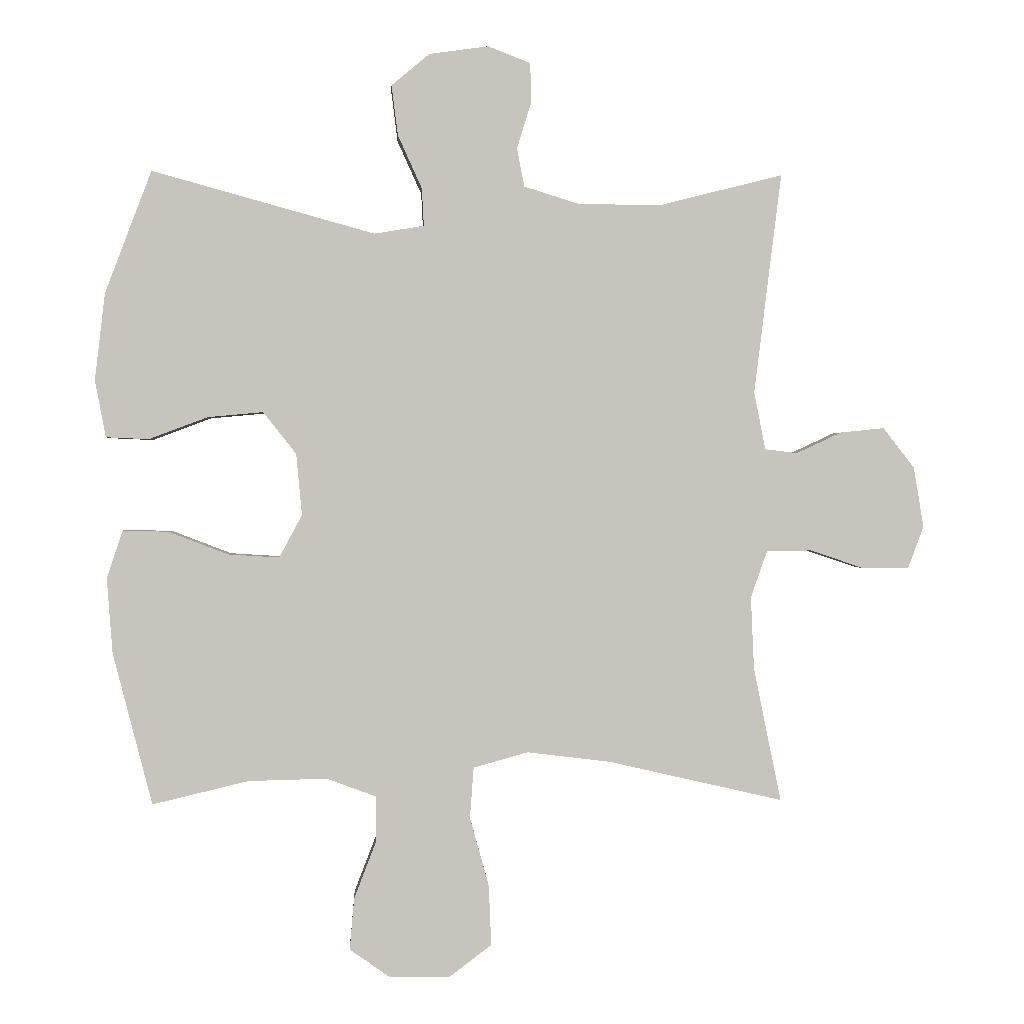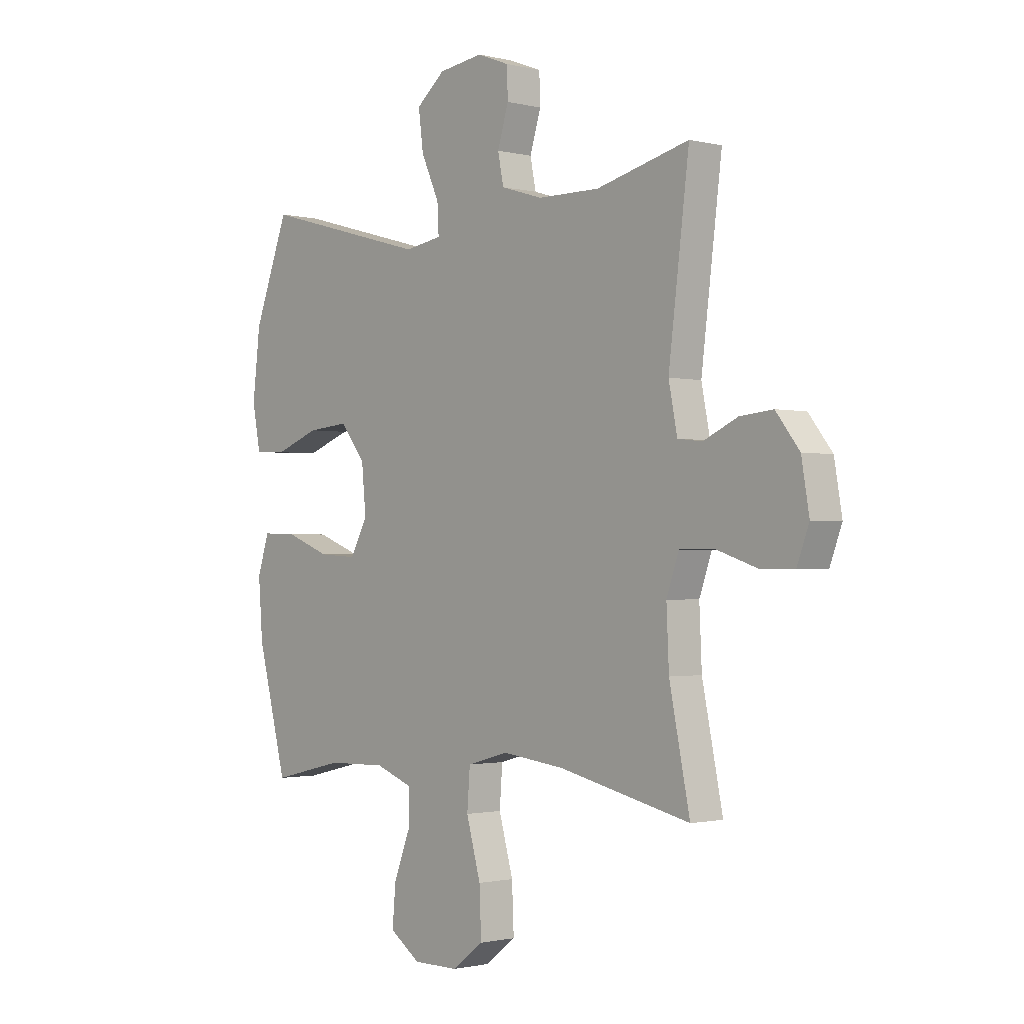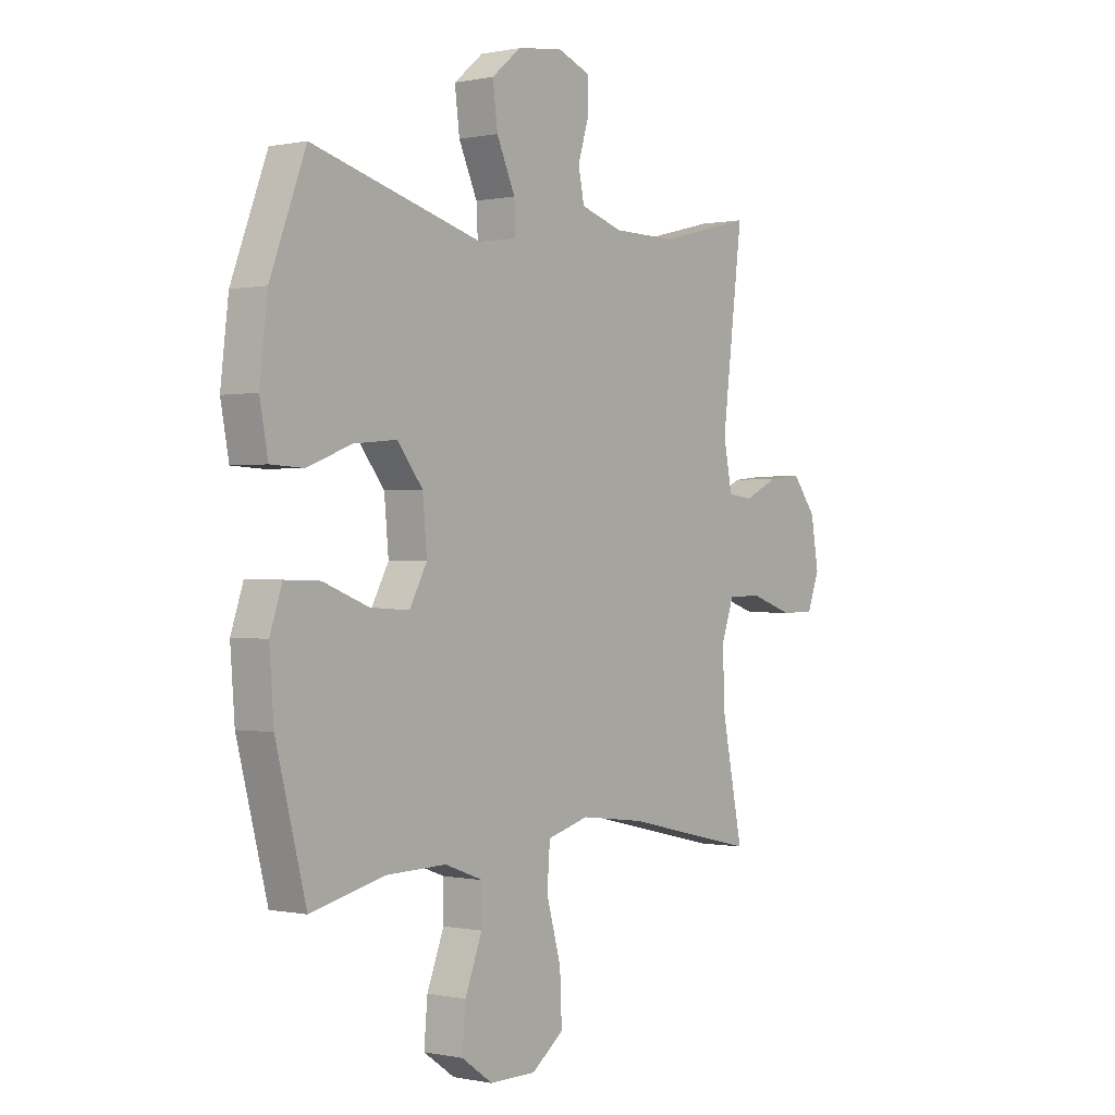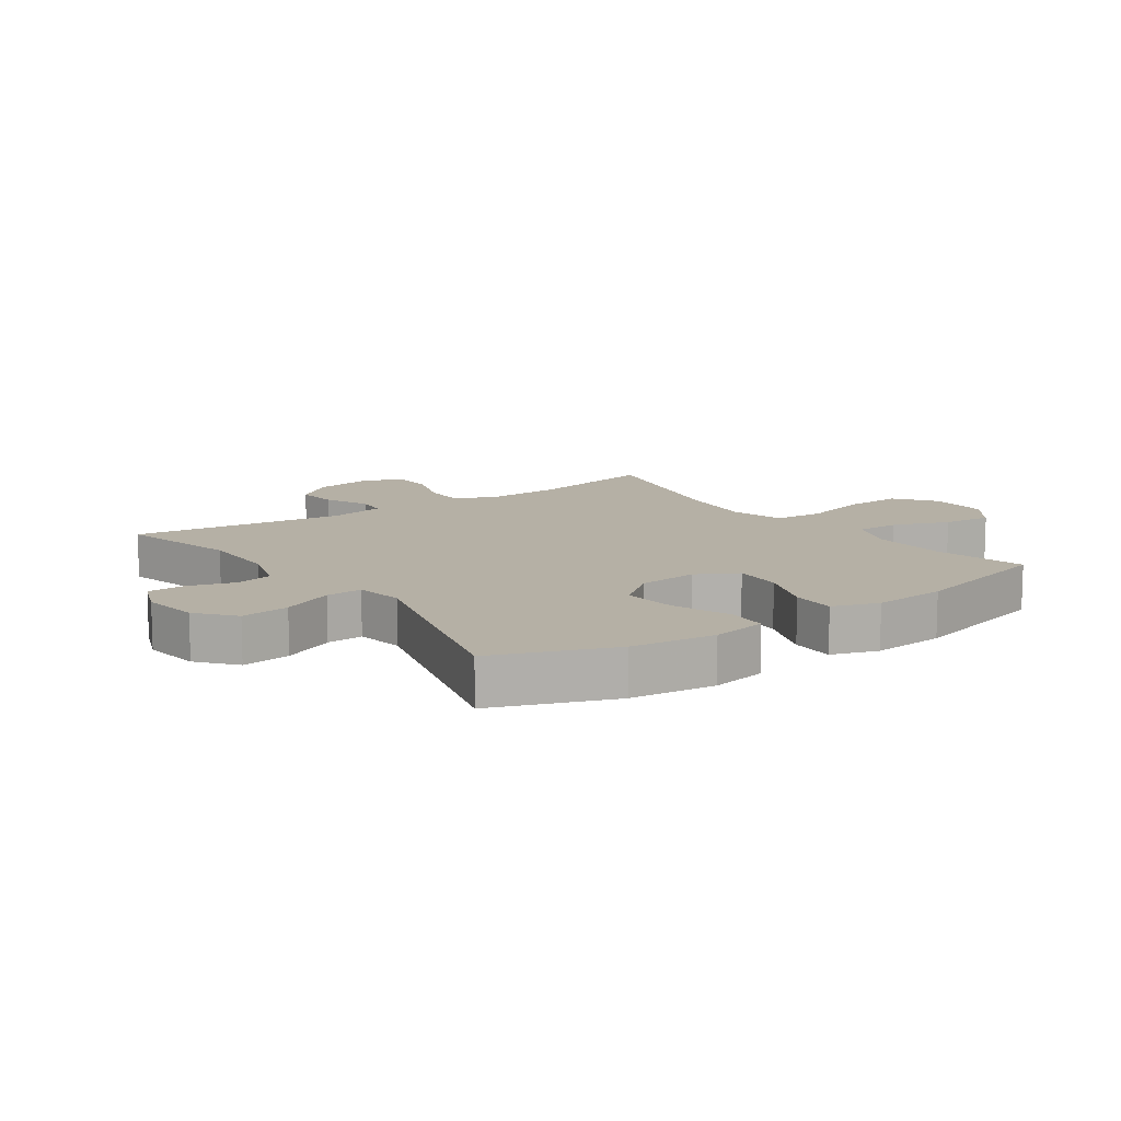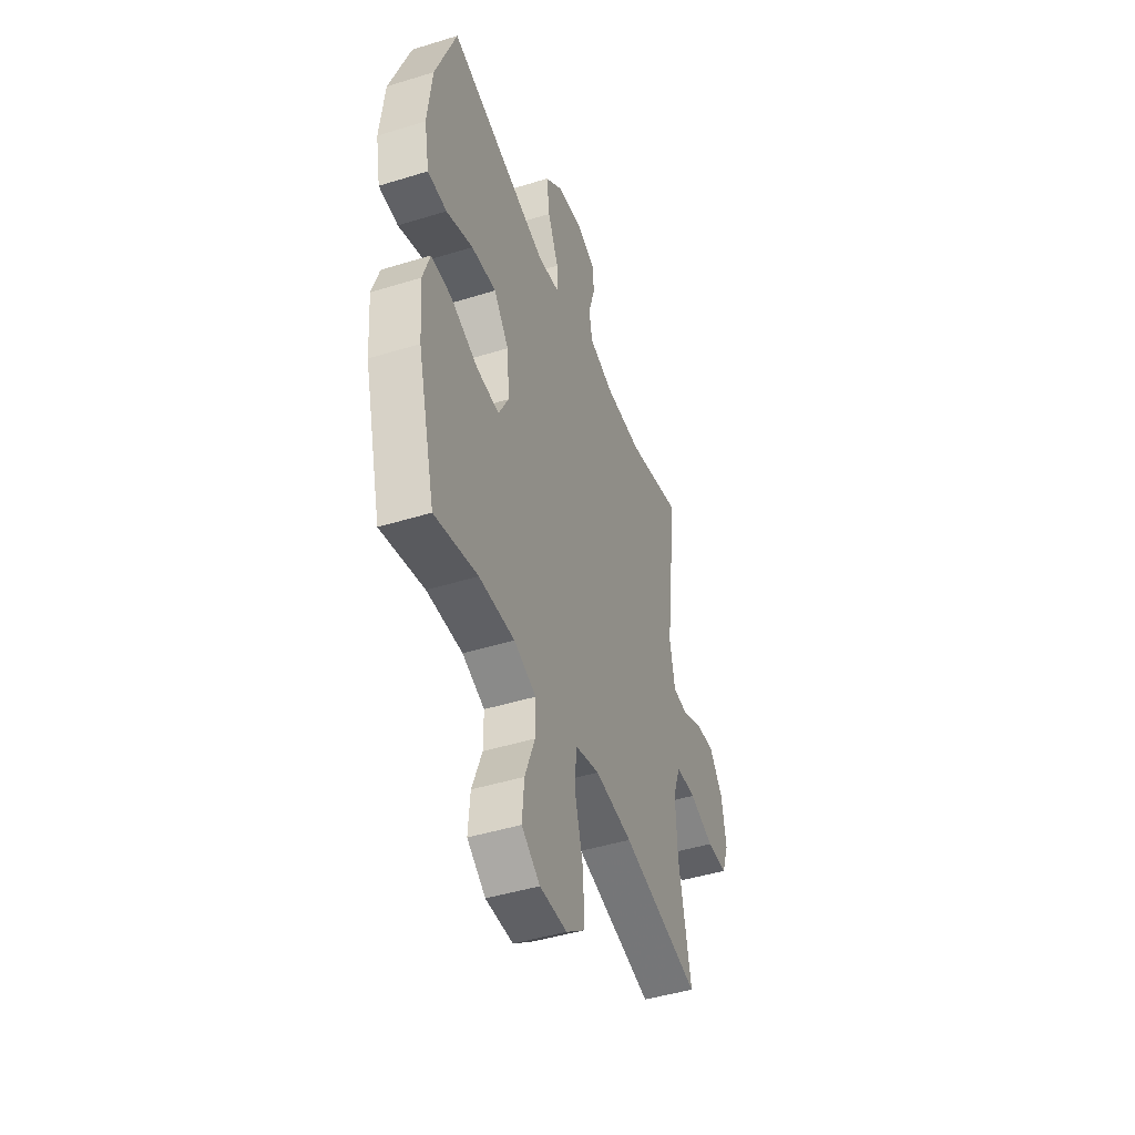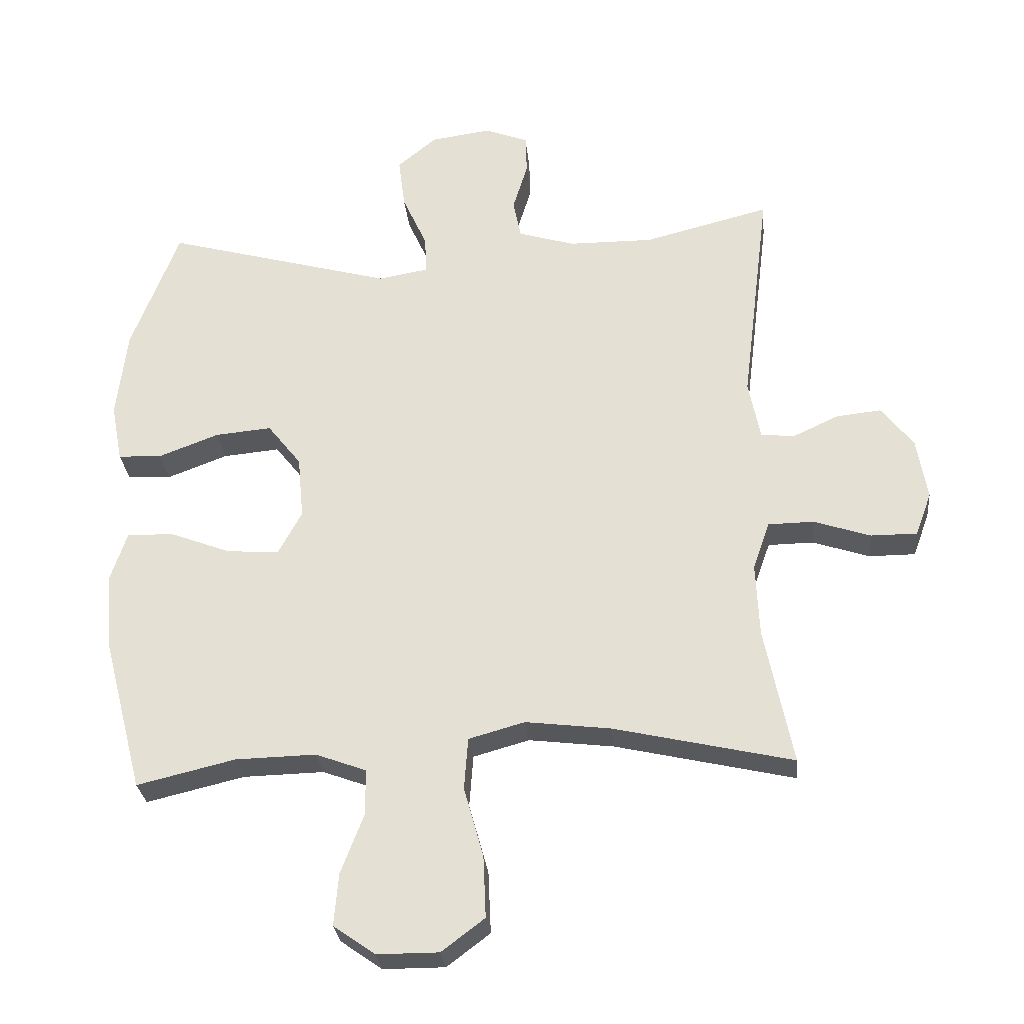
<metadata>
{"format":"obj","ext":"obj","renderer":"f3d","projection":"perspective","resolution":1024,"background":"white","views":[{"elev":0.6,"azim":176.9,"up":"+Z"},{"elev":-1.3,"azim":-131.8,"up":"+Z"},{"elev":-0.0,"azim":127.9,"up":"+Z"},{"elev":11.7,"azim":54.8,"up":"+Y"},{"elev":-45.2,"azim":109.7,"up":"+Z"},{"elev":-28.5,"azim":-174.4,"up":"+Z"}]}
</metadata>
<code>
v -0.5 0.07 0.5
v -0.306 0.07 0.451
v -0.176 0.07 0.452
v -0.089 0.07 0.479
v -0.077 0.07 0.539
v -0.1 0.07 0.614
v -0.098 0.07 0.675
v -0.031 0.07 0.701
v 0.062 0.07 0.688
v 0.122 0.07 0.638
v 0.112 0.07 0.559
v 0.074 0.07 0.475
v 0.071 0.07 0.416
v 0.149 0.07 0.403
v 0.5 0.07 0.5
v 0.573 0.07 0.307
v 0.589 0.07 0.17
v 0.572 0.07 0.08
v 0.505 0.07 0.077
v 0.412 0.07 0.112
v 0.325 0.07 0.12
v 0.273 0.07 0.054
v 0.264 0.07 -0.043
v 0.3 0.07 -0.11
v 0.38 0.07 -0.105
v 0.474 0.07 -0.069
v 0.546 0.07 -0.067
v 0.571 0.07 -0.142
v 0.562 0.07 -0.261
v 0.5 0.07 -0.5
v 0.349 0.07 -0.464
v 0.225 0.07 -0.461
v 0.147 0.07 -0.49
v 0.147 0.07 -0.561
v 0.182 0.07 -0.652
v 0.189 0.07 -0.733
v 0.125 0.07 -0.778
v 0.03 0.07 -0.778
v -0.036 0.07 -0.728
v -0.032 0.07 -0.633
v -0.002 0.07 -0.525
v -0.008 0.07 -0.445
v -0.094 0.07 -0.421
v -0.225 0.07 -0.437
v -0.5 0.07 -0.5
v -0.457 0.07 -0.288
v -0.452 0.07 -0.175
v -0.478 0.07 -0.101
v -0.548 0.07 -0.1
v -0.635 0.07 -0.129
v -0.706 0.07 -0.129
v -0.731 0.07 -0.062
v -0.715 0.07 0.033
v -0.666 0.07 0.096
v -0.597 0.07 0.089
v -0.526 0.07 0.056
v -0.475 0.07 0.062
v -0.457 0.07 0.153
v -0.5 0 0.5
v -0.306 0 0.451
v -0.176 0 0.452
v -0.089 0 0.479
v -0.077 0 0.539
v -0.1 0 0.614
v -0.098 0 0.675
v -0.031 0 0.701
v 0.062 0 0.688
v 0.122 0 0.638
v 0.112 0 0.559
v 0.074 0 0.475
v 0.071 0 0.416
v 0.149 0 0.403
v 0.5 0 0.5
v 0.573 0 0.307
v 0.589 0 0.17
v 0.572 0 0.08
v 0.505 0 0.077
v 0.412 0 0.112
v 0.325 0 0.12
v 0.273 0 0.054
v 0.264 0 -0.043
v 0.3 0 -0.11
v 0.38 0 -0.105
v 0.474 0 -0.069
v 0.546 0 -0.067
v 0.571 0 -0.142
v 0.562 0 -0.261
v 0.5 0 -0.5
v 0.349 0 -0.464
v 0.225 0 -0.461
v 0.147 0 -0.49
v 0.147 0 -0.561
v 0.182 0 -0.652
v 0.189 0 -0.733
v 0.125 0 -0.778
v 0.03 0 -0.778
v -0.036 0 -0.728
v -0.032 0 -0.633
v -0.002 0 -0.525
v -0.008 0 -0.445
v -0.094 0 -0.421
v -0.225 0 -0.437
v -0.5 0 -0.5
v -0.457 0 -0.288
v -0.452 0 -0.175
v -0.478 0 -0.101
v -0.548 0 -0.1
v -0.635 0 -0.129
v -0.706 0 -0.129
v -0.731 0 -0.062
v -0.715 0 0.033
v -0.666 0 0.096
v -0.597 0 0.089
v -0.526 0 0.056
v -0.475 0 0.062
v -0.457 0 0.153
f 54 55 56
f 53 54 56
f 52 53 56
f 51 52 56
f 50 51 56
f 49 50 56
f 48 49 56 57
f 47 48 57 58
f 44 45 46
f 43 44 46 47
f 42 43 47 58
f 39 40 41
f 38 39 41
f 37 38 41
f 36 37 41
f 35 36 41
f 34 35 41
f 33 34 41 42
f 58 1 2
f 42 58 2
f 33 42 2
f 32 33 2
f 29 30 31
f 28 29 31
f 27 28 31
f 26 27 31
f 25 26 31
f 24 25 31 32
f 18 19 20
f 17 18 20
f 16 17 20
f 15 16 20
f 14 15 20
f 13 14 20 21
f 10 11 12
f 9 10 12
f 8 9 12
f 7 8 12
f 6 7 12
f 5 6 12
f 4 5 12 13
f 13 21 22
f 4 13 22
f 3 4 22
f 32 2 3
f 24 32 3
f 23 24 3
f 3 22 23
f 114 113 112
f 114 112 111
f 114 111 110
f 114 110 109
f 114 109 108
f 114 108 107
f 115 114 107 106
f 116 115 106 105
f 104 103 102
f 105 104 102 101
f 116 105 101 100
f 99 98 97
f 99 97 96
f 99 96 95
f 99 95 94
f 99 94 93
f 99 93 92
f 100 99 92 91
f 60 59 116
f 60 116 100
f 60 100 91
f 60 91 90
f 89 88 87
f 89 87 86
f 89 86 85
f 89 85 84
f 89 84 83
f 90 89 83 82
f 78 77 76
f 78 76 75
f 78 75 74
f 78 74 73
f 78 73 72
f 79 78 72 71
f 70 69 68
f 70 68 67
f 70 67 66
f 70 66 65
f 70 65 64
f 70 64 63
f 71 70 63 62
f 80 79 71
f 80 71 62
f 80 62 61
f 61 60 90
f 61 90 82
f 61 82 81
f 81 80 61
f 1 59 60 2
f 2 60 61 3
f 3 61 62 4
f 4 62 63 5
f 5 63 64 6
f 6 64 65 7
f 7 65 66 8
f 8 66 67 9
f 9 67 68 10
f 10 68 69 11
f 11 69 70 12
f 12 70 71 13
f 13 71 72 14
f 14 72 73 15
f 15 73 74 16
f 16 74 75 17
f 17 75 76 18
f 18 76 77 19
f 19 77 78 20
f 20 78 79 21
f 21 79 80 22
f 22 80 81 23
f 23 81 82 24
f 24 82 83 25
f 25 83 84 26
f 26 84 85 27
f 27 85 86 28
f 28 86 87 29
f 29 87 88 30
f 30 88 89 31
f 31 89 90 32
f 32 90 91 33
f 33 91 92 34
f 34 92 93 35
f 35 93 94 36
f 36 94 95 37
f 37 95 96 38
f 38 96 97 39
f 39 97 98 40
f 40 98 99 41
f 41 99 100 42
f 42 100 101 43
f 43 101 102 44
f 44 102 103 45
f 45 103 104 46
f 46 104 105 47
f 47 105 106 48
f 48 106 107 49
f 49 107 108 50
f 50 108 109 51
f 51 109 110 52
f 52 110 111 53
f 53 111 112 54
f 54 112 113 55
f 55 113 114 56
f 56 114 115 57
f 57 115 116 58
f 58 116 59 1

</code>
